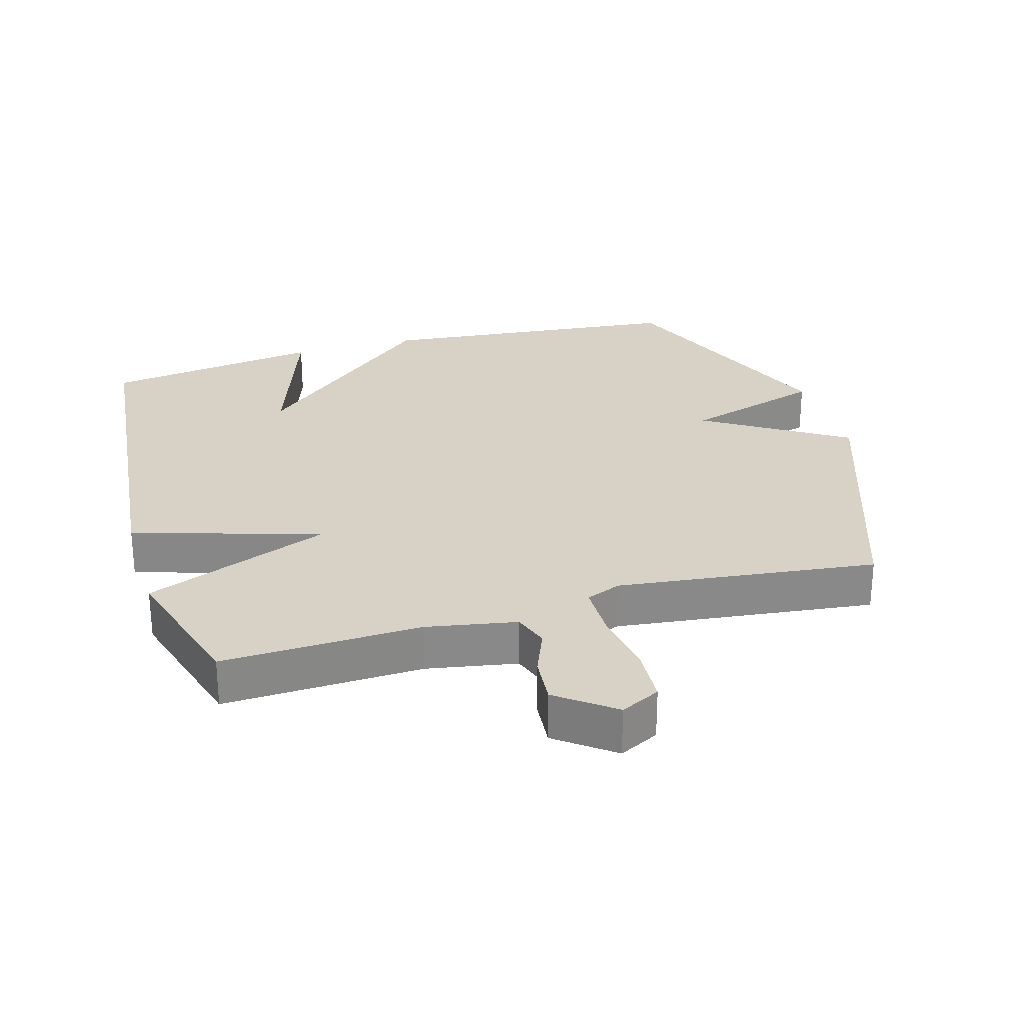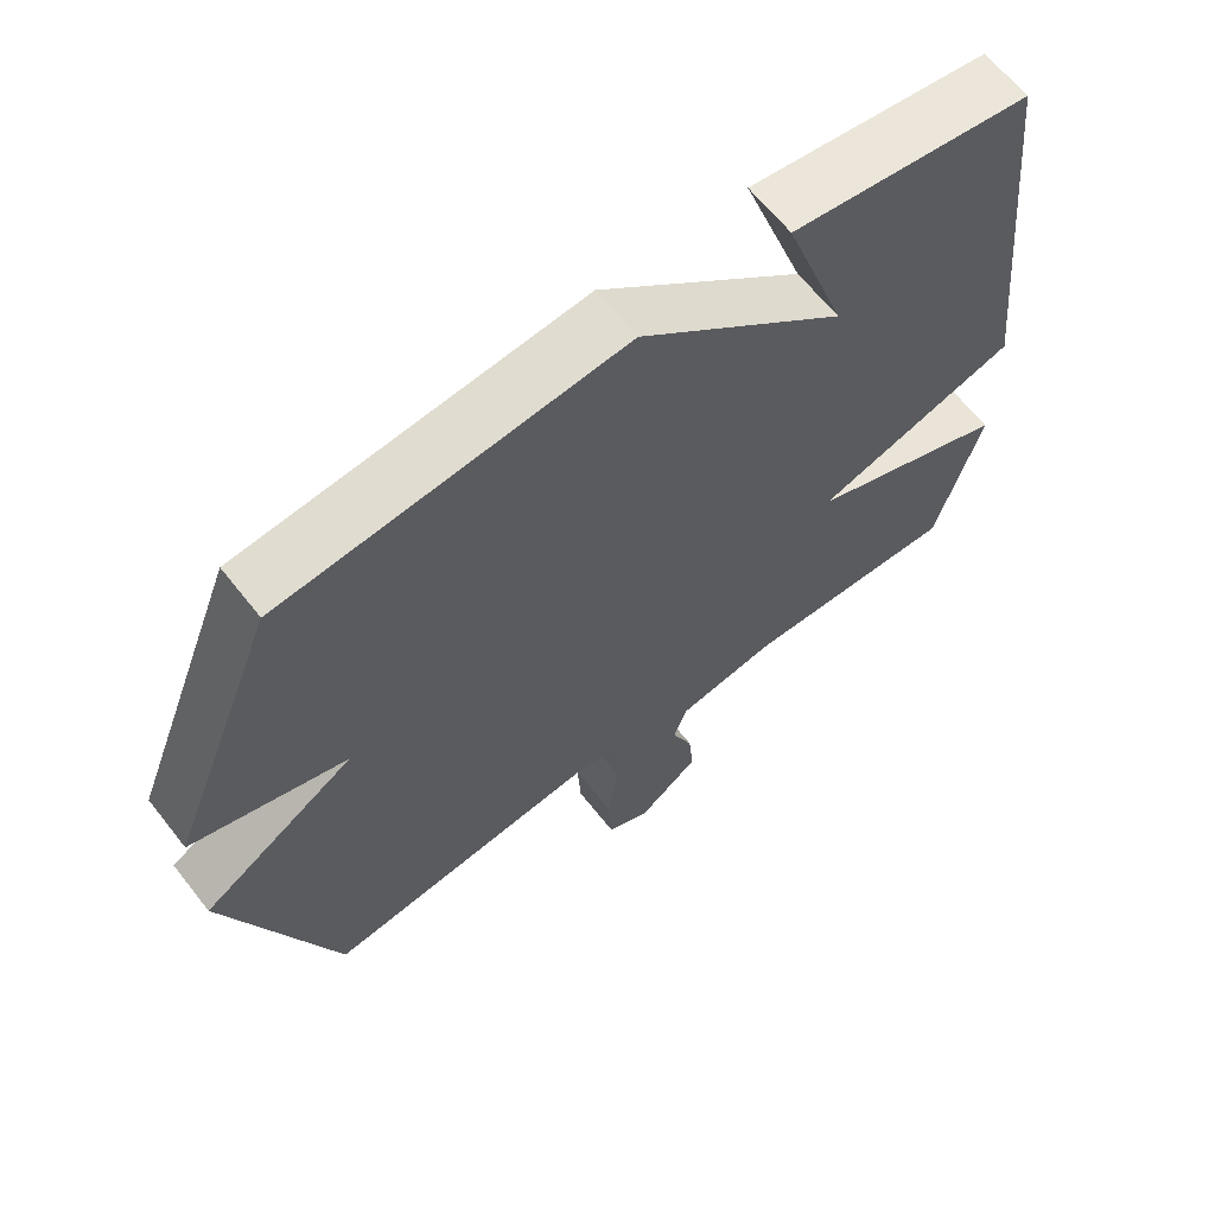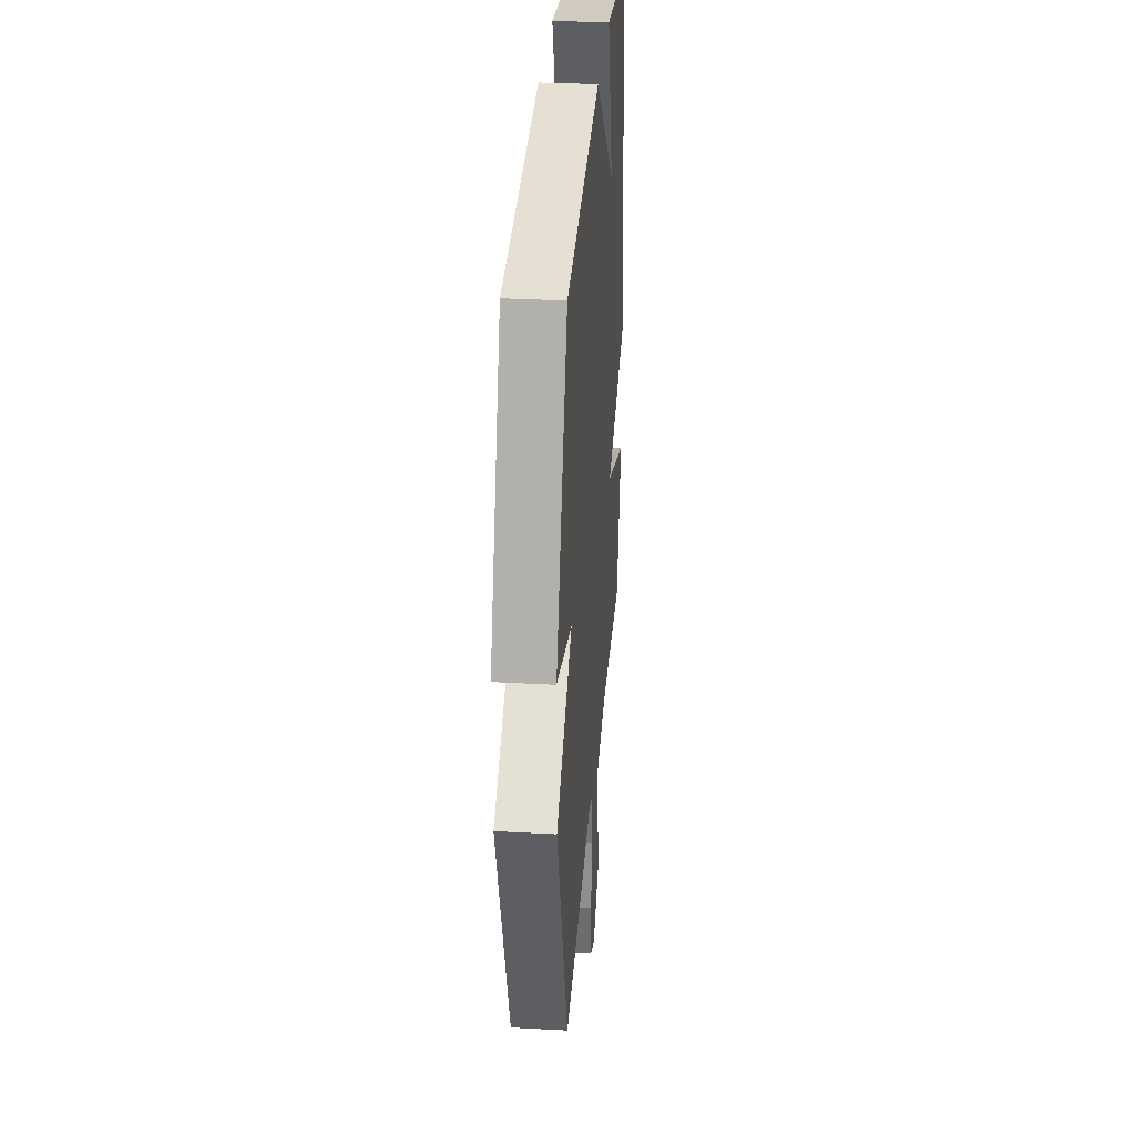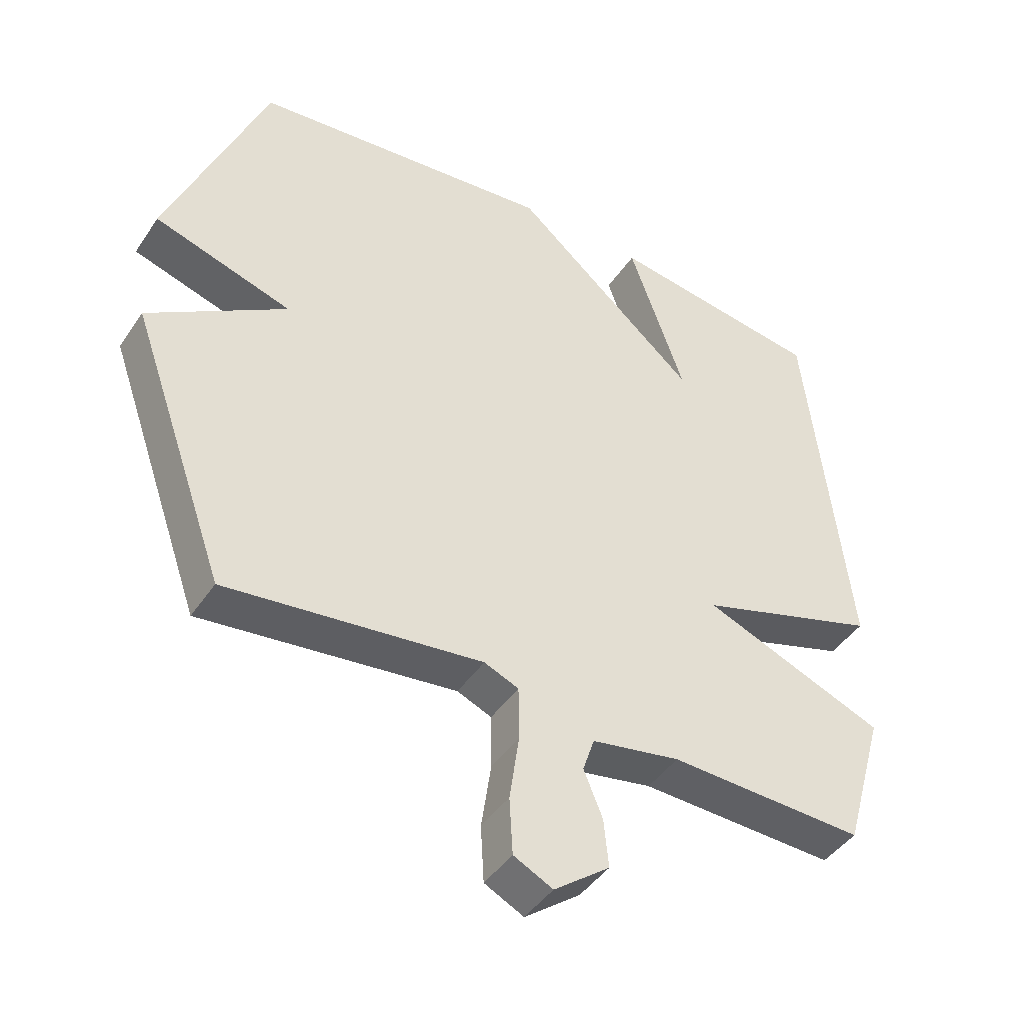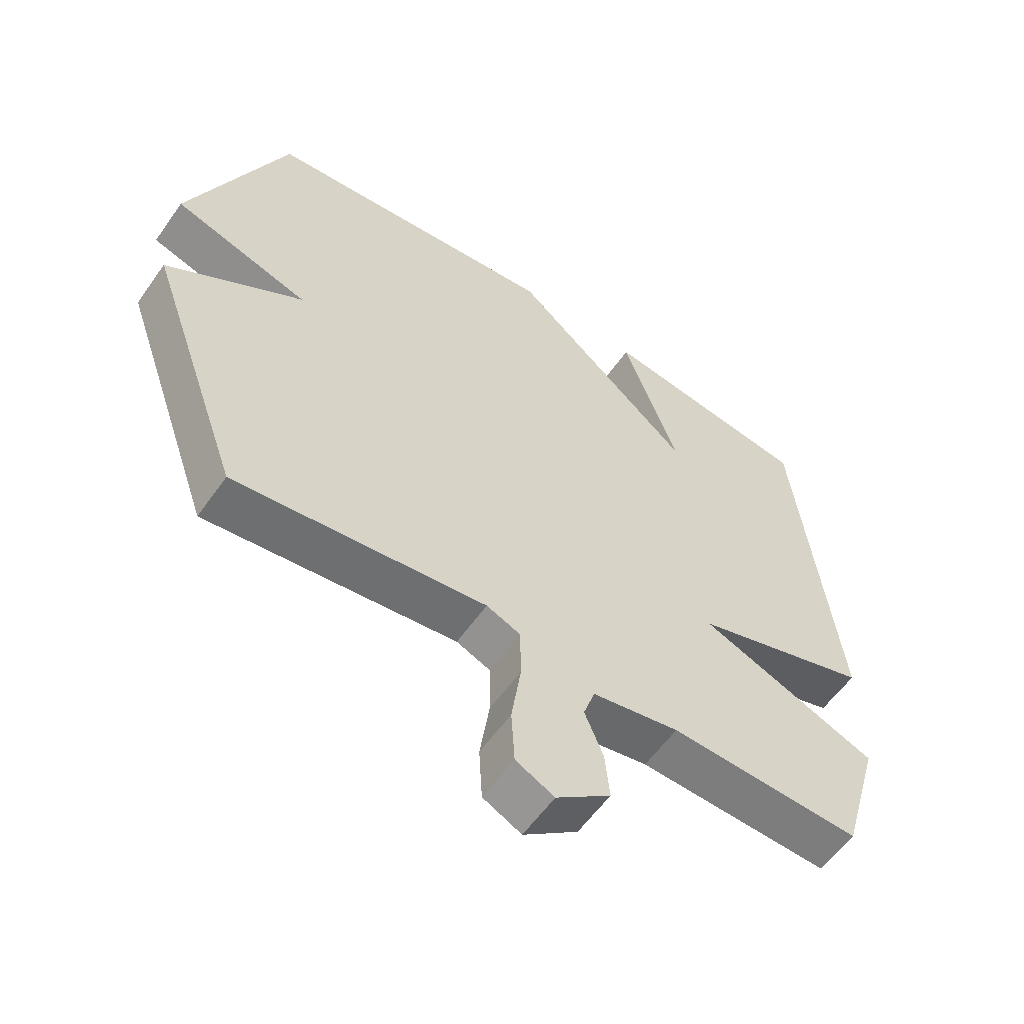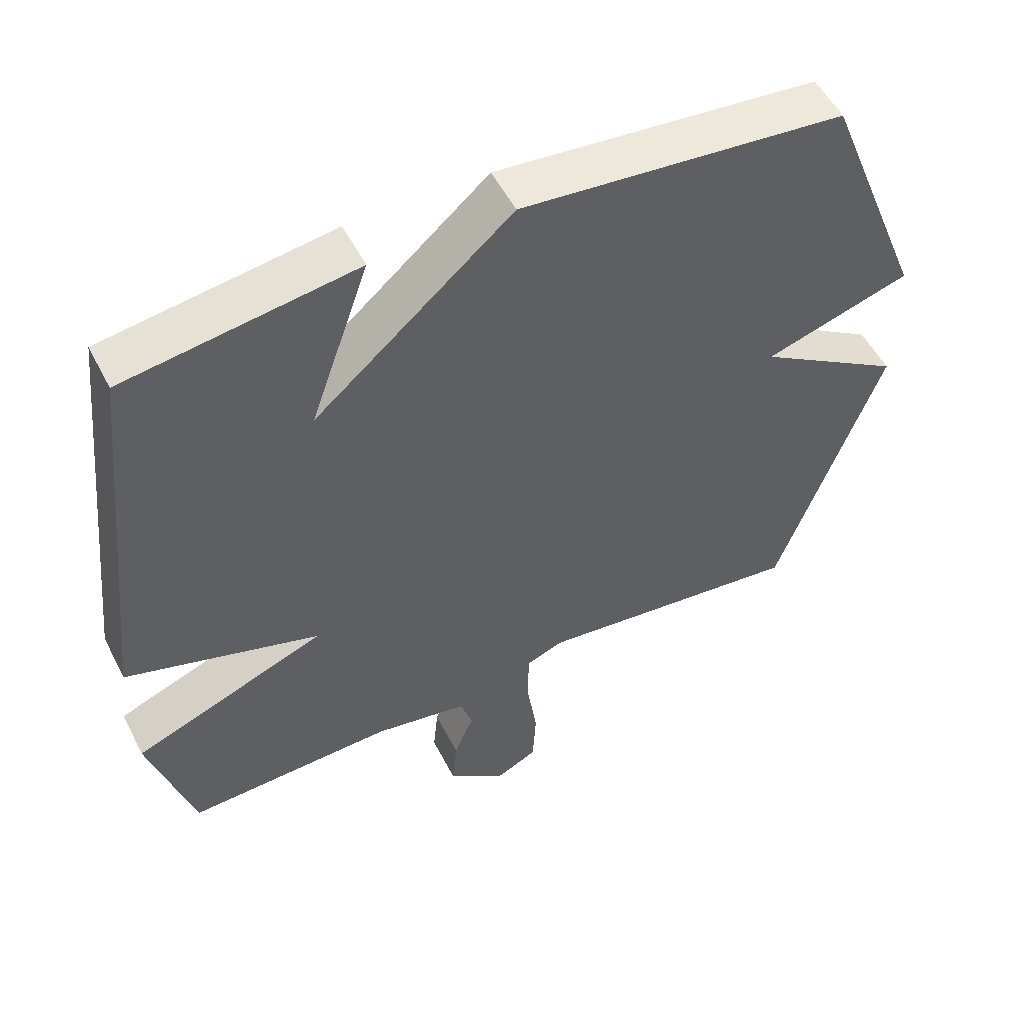
<metadata>
{"format":"obj","ext":"obj","renderer":"f3d","projection":"perspective","resolution":1024,"background":"white","views":[{"elev":27.3,"azim":163.6,"up":"+Y"},{"elev":64.1,"azim":-38.2,"up":"+Z"},{"elev":32.3,"azim":-85.6,"up":"+Z"},{"elev":-44.0,"azim":-31.6,"up":"+Z"},{"elev":-58.2,"azim":-34.9,"up":"+Z"},{"elev":53.4,"azim":153.2,"up":"+Z"}]}
</metadata>
<code>
v 0.5 0.07 0.5
v 0.563 0.07 -0.08
v 0.282 0.07 -0.169
v 0.563 0.07 -0.28
v 0.5 0.07 -0.5
v 0.199 0.07 -0.489
v 0.063 0.07 -0.514
v 0.045 0.07 -0.568
v 0.074 0.07 -0.639
v 0.081 0.07 -0.713
v -0.004 0.07 -0.778
v -0.064 0.07 -0.748
v -0.069 0.07 -0.661
v -0.054 0.07 -0.558
v -0.055 0.07 -0.475
v -0.108 0.07 -0.453
v -0.5 0.07 -0.5
v -0.65 0.07 -0.078
v -0.438 0.07 0.057
v -0.65 0.07 0.122
v -0.5 0.07 0.5
v -0.032 0.07 0.548
v 0.254 0.07 0.301
v 0.168 0.07 0.548
v 0.5 0 0.5
v 0.563 0 -0.08
v 0.282 0 -0.169
v 0.563 0 -0.28
v 0.5 0 -0.5
v 0.199 0 -0.489
v 0.063 0 -0.514
v 0.045 0 -0.568
v 0.074 0 -0.639
v 0.081 0 -0.713
v -0.004 0 -0.778
v -0.064 0 -0.748
v -0.069 0 -0.661
v -0.054 0 -0.558
v -0.055 0 -0.475
v -0.108 0 -0.453
v -0.5 0 -0.5
v -0.65 0 -0.078
v -0.438 0 0.057
v -0.65 0 0.122
v -0.5 0 0.5
v -0.032 0 0.548
v 0.254 0 0.301
v 0.168 0 0.548
f 23 24 1 2
f 22 23 2
f 21 22 2
f 20 21 2
f 19 20 2
f 16 17 18 19
f 15 16 19
f 12 13 14
f 11 12 14
f 10 11 14
f 9 10 14
f 8 9 14
f 7 8 14 15
f 6 7 15 19
f 5 6 19
f 4 5 19
f 3 4 19
f 2 3 19
f 26 25 48 47
f 26 47 46
f 26 46 45
f 26 45 44
f 26 44 43
f 43 42 41 40
f 43 40 39
f 38 37 36
f 38 36 35
f 38 35 34
f 38 34 33
f 38 33 32
f 39 38 32 31
f 43 39 31 30
f 43 30 29
f 43 29 28
f 43 28 27
f 43 27 26
f 1 25 26 2
f 2 26 27 3
f 3 27 28 4
f 4 28 29 5
f 5 29 30 6
f 6 30 31 7
f 7 31 32 8
f 8 32 33 9
f 9 33 34 10
f 10 34 35 11
f 11 35 36 12
f 12 36 37 13
f 13 37 38 14
f 14 38 39 15
f 15 39 40 16
f 16 40 41 17
f 17 41 42 18
f 18 42 43 19
f 19 43 44 20
f 20 44 45 21
f 21 45 46 22
f 22 46 47 23
f 23 47 48 24
f 24 48 25 1

</code>
